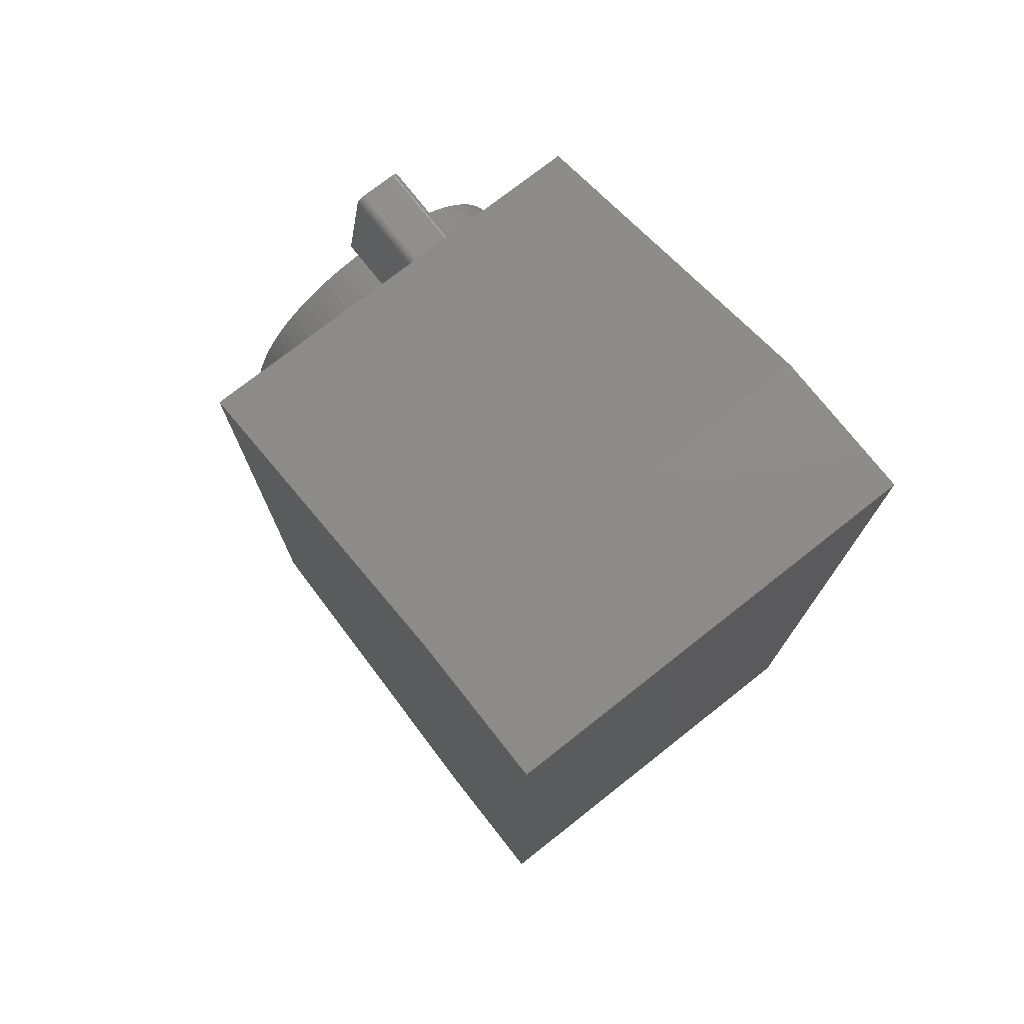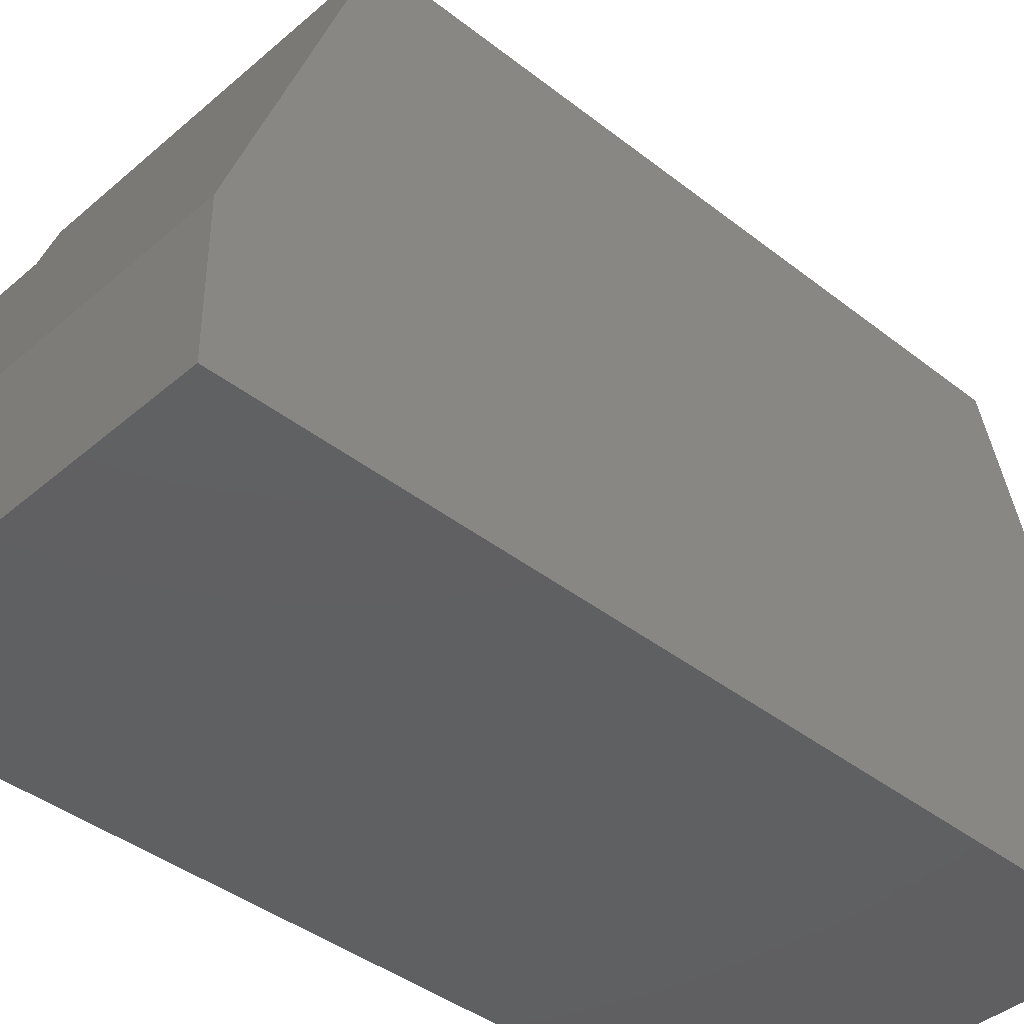
<metadata>
{"format":"stl","ext":"stl","renderer":"f3d","projection":"perspective","resolution":1024,"background":"white","views":[{"elev":75.1,"azim":141.8,"up":"+Y"},{"elev":-40.8,"azim":46.3,"up":"+Z"}]}
</metadata>
<code>
# stl→obj: 418 verts, 832 faces
v -8.768 0 0
v 0 0 3
v -8.768 0 3
v 0 0 0
v -8.768 3.5 9.01
v -8.768 19 3
v -8.768 19 0
v -8.768 16.5 10
v -8.768 2.146 9.01
v -8.768 3.5 10
v 0 19 3
v 0 16.5 10
v 0 2.5 10
v 0 19 0
v -7.681 7.017 10
v -7.812 7.213 10
v -7.931 7.42 10
v -8.038 7.64 10
v -8.133 7.872 10
v -8.214 8.115 10
v -8.283 8.371 10
v -8.337 8.637 10
v -8.376 8.915 10
v -8.407 9.504 10
v -7.778 3.5 10
v -8.399 9.204 10
v -1.444 9.504 10
v -1.452 9.804 10
v -1.475 10.09 10
v -1.514 10.37 10
v -1.568 10.64 10
v -1.637 10.89 10
v -1.718 11.14 10
v -1.813 11.37 10
v -1.92 11.59 10
v -2.04 11.8 10
v -2.17 11.99 10
v -2.312 12.17 10
v -2.465 12.35 10
v -2.627 12.5 10
v -2.799 12.65 10
v -2.979 12.78 10
v -3.168 12.9 10
v -3.365 13 10
v -4.6 14.09 10
v -3.57 13.1 10
v -3.781 13.18 10
v -4.598 14.09 10
v -4.597 14.08 10
v -4.602 14 10
v -4 13.24 10
v -4.596 14.05 10
v -4.224 13.29 10
v -4.596 14.06 10
v -4.944 15.87 10
v -4.953 15.9 10
v -4.966 15.93 10
v -4.983 15.95 10
v -5.003 15.98 10
v -5.027 16 10
v -5.052 16.01 10
v -5.08 16.02 10
v -5.111 16.02 10
v -5.889 16.02 10
v -5.366 14.09 10
v -6.282 13.1 10
v -6.07 13.18 10
v -5.992 15.92 10
v -5.991 15.94 10
v -5.992 15.91 10
v -6.486 13 10
v -6.683 12.9 10
v -5.985 15.96 10
v -6.872 12.78 10
v -7.052 12.65 10
v -7.224 12.5 10
v -7.387 12.35 10
v -7.539 12.17 10
v -7.681 11.99 10
v -7.812 11.8 10
v -7.931 11.59 10
v -8.399 9.804 10
v -8.376 10.09 10
v -8.337 10.37 10
v -8.283 10.64 10
v -8.214 10.89 10
v -8.133 11.14 10
v -8.038 11.37 10
v -5.977 15.98 10
v -5.964 15.99 10
v -5.949 16 10
v -5.932 16.01 10
v -5.911 16.02 10
v -1.452 9.204 10
v -1.475 8.915 10
v -1.514 8.637 10
v -1.568 8.371 10
v -1.637 8.115 10
v -1.718 7.872 10
v -1.813 7.64 10
v -1.92 7.42 10
v -2.04 7.213 10
v -2.17 7.017 10
v -2.312 6.834 10
v -2.465 6.663 10
v -2.627 6.505 10
v -2.799 6.36 10
v -2.979 6.228 10
v -3.168 6.109 10
v -3.365 6.004 10
v -3.57 5.912 10
v -3.781 5.833 10
v -4 5.768 10
v -4.224 5.717 10
v -4.453 5.681 10
v -7.778 2.5 10
v -4.687 5.659 10
v -4.926 5.652 10
v -5.164 5.659 10
v -5.398 5.681 10
v -5.627 5.717 10
v -5.852 5.768 10
v -6.07 5.833 10
v -6.282 5.912 10
v -6.486 6.004 10
v -6.683 6.109 10
v -7.539 6.834 10
v -7.387 6.663 10
v -7.224 6.505 10
v -7.052 6.36 10
v -6.872 6.228 10
v -4.621 13.97 10
v -4.453 13.33 10
v -4.652 13.95 10
v -4.687 13.35 10
v -4.696 13.95 10
v -4.926 13.36 10
v -5.166 13.95 10
v -5.164 13.35 10
v -5.201 13.95 10
v -5.233 13.96 10
v -5.398 13.33 10
v -5.263 13.97 10
v -5.29 13.99 10
v -5.315 14.01 10
v -5.627 13.29 10
v -5.336 14.04 10
v -5.353 14.06 10
v -5.852 13.24 10
v -5.985 15.87 10
v -5.988 15.88 10
v -5.99 15.89 10
v -7.518 9.504 10
v -2.333 9.504 10
v -2.346 9.873 10
v -7.505 9.873 10
v -2.384 10.22 10
v -2.346 9.135 10
v -7.467 10.22 10
v -2.448 10.54 10
v -7.505 9.135 10
v -7.404 10.54 10
v -2.537 10.84 10
v -2.384 8.788 10
v -7.314 10.84 10
v -2.648 11.12 10
v -7.467 8.788 10
v -4.661 12.57 10
v -2.778 11.37 10
v -2.448 8.466 10
v -2.926 11.6 10
v -7.404 8.466 10
v -4.405 12.53 10
v -3.092 11.8 10
v -2.537 8.167 10
v -4.157 12.47 10
v -3.276 11.98 10
v -7.314 8.167 10
v -3.474 12.14 10
v -2.648 7.892 10
v -3.916 12.38 10
v -3.688 12.28 10
v -4.661 6.442 10
v -2.778 7.64 10
v -2.926 7.411 10
v -4.405 6.478 10
v -4.157 6.539 10
v -3.092 7.206 10
v -4.926 12.58 10
v -3.276 7.024 10
v -3.474 6.867 10
v -7.203 11.12 10
v -5.19 12.57 10
v -3.916 6.624 10
v -3.688 6.734 10
v -5.446 12.53 10
v -5.695 12.47 10
v -5.935 12.38 10
v -6.163 12.28 10
v -4.926 6.43 10
v -6.377 12.14 10
v -7.203 7.892 10
v -6.575 11.98 10
v -5.19 6.442 10
v -6.759 11.8 10
v -5.446 6.478 10
v -6.926 11.6 10
v -5.695 6.539 10
v -7.074 11.37 10
v -5.935 6.624 10
v -6.163 6.734 10
v -6.377 6.867 10
v -6.926 7.411 10
v -7.074 7.64 10
v -6.575 7.024 10
v -6.759 7.206 10
v -7.778 2.146 9.01
v -7.778 3.5 9.01
v -5.201 13.95 11.99
v -5.233 13.96 11.99
v -5.263 13.97 11.99
v -5.29 13.99 11.99
v -5.315 14.01 11.99
v -5.336 14.04 11.99
v -5.353 14.06 11.99
v -5.366 14.09 11.99
v -5.985 15.87 11.99
v -5.988 15.88 11.99
v -5.99 15.89 11.99
v -5.992 15.91 11.99
v -5.992 15.92 11.99
v -5.991 15.94 11.99
v -5.985 15.96 11.99
v -5.977 15.98 11.99
v -5.964 15.99 11.99
v -5.949 16 11.99
v -5.932 16.01 11.99
v -5.911 16.02 11.99
v -5.889 16.02 11.99
v -5.111 16.02 11.99
v -5.08 16.02 11.99
v -5.052 16.01 11.99
v -5.027 16 11.99
v -5.003 15.98 11.99
v -4.983 15.95 11.99
v -4.966 15.93 11.99
v -4.953 15.9 11.99
v -4.944 15.87 11.99
v -4.6 14.09 11.99
v -4.598 14.09 11.99
v -4.597 14.08 11.99
v -4.596 14.06 11.99
v -4.596 14.05 11.99
v -4.602 14 11.99
v -4.621 13.97 11.99
v -4.652 13.95 11.99
v -4.696 13.95 11.99
v -5.166 13.95 11.99
v -5.164 5.659 11.99
v -5.398 5.681 11.99
v -5.627 5.717 11.99
v -5.852 5.768 11.99
v -6.07 5.833 11.99
v -6.282 5.912 11.99
v -6.486 6.004 11.99
v -6.683 6.109 11.99
v -6.872 6.228 11.99
v -7.052 6.36 11.99
v -7.224 6.505 11.99
v -7.387 6.663 11.99
v -7.539 6.834 11.99
v -7.681 7.017 11.99
v -7.812 7.213 11.99
v -7.931 7.42 11.99
v -8.038 7.64 11.99
v -8.133 7.872 11.99
v -8.214 8.115 11.99
v -8.283 8.371 11.99
v -8.337 8.637 11.99
v -8.376 8.915 11.99
v -8.399 9.204 11.99
v -8.407 9.504 11.99
v -8.399 9.804 11.99
v -8.376 10.09 11.99
v -8.337 10.37 11.99
v -8.283 10.64 11.99
v -8.214 10.89 11.99
v -8.133 11.14 11.99
v -8.038 11.37 11.99
v -7.931 11.59 11.99
v -7.812 11.8 11.99
v -7.681 11.99 11.99
v -7.539 12.17 11.99
v -7.387 12.35 11.99
v -7.224 12.5 11.99
v -7.052 12.65 11.99
v -6.872 12.78 11.99
v -6.683 12.9 11.99
v -6.486 13 11.99
v -6.282 13.1 11.99
v -6.07 13.18 11.99
v -5.852 13.24 11.99
v -5.627 13.29 11.99
v -5.398 13.33 11.99
v -5.164 13.35 11.99
v -4.926 13.36 11.99
v -4.687 13.35 11.99
v -4.453 13.33 11.99
v -4.224 13.29 11.99
v -4 13.24 11.99
v -3.781 13.18 11.99
v -3.57 13.1 11.99
v -3.365 13 11.99
v -3.168 12.9 11.99
v -2.979 12.78 11.99
v -2.799 12.65 11.99
v -2.627 12.5 11.99
v -2.465 12.35 11.99
v -2.312 12.17 11.99
v -2.17 11.99 11.99
v -2.04 11.8 11.99
v -1.92 11.59 11.99
v -1.813 11.37 11.99
v -1.718 11.14 11.99
v -1.637 10.89 11.99
v -1.568 10.64 11.99
v -1.514 10.37 11.99
v -1.475 10.09 11.99
v -1.452 9.804 11.99
v -1.444 9.504 11.99
v -1.452 9.204 11.99
v -1.475 8.915 11.99
v -1.514 8.637 11.99
v -1.568 8.371 11.99
v -1.637 8.115 11.99
v -1.718 7.872 11.99
v -1.813 7.64 11.99
v -1.92 7.42 11.99
v -2.04 7.213 11.99
v -2.17 7.017 11.99
v -2.312 6.834 11.99
v -2.465 6.663 11.99
v -2.627 6.505 11.99
v -2.799 6.36 11.99
v -2.979 6.228 11.99
v -3.168 6.109 11.99
v -3.365 6.004 11.99
v -3.57 5.912 11.99
v -3.781 5.833 11.99
v -4 5.768 11.99
v -4.224 5.717 11.99
v -4.453 5.681 11.99
v -4.687 5.659 11.99
v -4.926 5.652 11.99
v -4.661 6.442 11.99
v -4.405 6.478 11.99
v -4.157 6.539 11.99
v -3.916 6.624 11.99
v -3.688 6.734 11.99
v -3.474 6.867 11.99
v -3.276 7.024 11.99
v -3.092 7.206 11.99
v -2.926 7.411 11.99
v -2.778 7.64 11.99
v -2.648 7.892 11.99
v -2.537 8.167 11.99
v -2.448 8.466 11.99
v -2.384 8.788 11.99
v -2.346 9.135 11.99
v -2.333 9.504 11.99
v -2.346 9.873 11.99
v -2.384 10.22 11.99
v -2.448 10.54 11.99
v -2.537 10.84 11.99
v -2.648 11.12 11.99
v -2.778 11.37 11.99
v -2.926 11.6 11.99
v -3.092 11.8 11.99
v -3.276 11.98 11.99
v -3.474 12.14 11.99
v -3.688 12.28 11.99
v -3.916 12.38 11.99
v -4.157 12.47 11.99
v -4.405 12.53 11.99
v -4.661 12.57 11.99
v -4.926 12.58 11.99
v -5.19 12.57 11.99
v -5.446 12.53 11.99
v -5.695 12.47 11.99
v -5.935 12.38 11.99
v -6.163 12.28 11.99
v -6.377 12.14 11.99
v -6.575 11.98 11.99
v -6.759 11.8 11.99
v -6.926 11.6 11.99
v -7.074 11.37 11.99
v -7.203 11.12 11.99
v -7.314 10.84 11.99
v -7.404 10.54 11.99
v -7.467 10.22 11.99
v -7.505 9.873 11.99
v -7.518 9.504 11.99
v -7.505 9.135 11.99
v -7.467 8.788 11.99
v -7.404 8.466 11.99
v -7.314 8.167 11.99
v -7.203 7.892 11.99
v -7.074 7.64 11.99
v -6.926 7.411 11.99
v -6.759 7.206 11.99
v -6.575 7.024 11.99
v -6.377 6.867 11.99
v -6.163 6.734 11.99
v -5.935 6.624 11.99
v -5.695 6.539 11.99
v -5.446 6.478 11.99
v -5.19 6.442 11.99
v -4.926 6.43 11.99
f 1 2 3
f 2 1 4
f 5 6 7
f 6 5 8
f 3 5 7
f 3 7 1
f 5 3 9
f 8 5 10
f 2 11 12
f 2 12 13
f 11 2 14
f 14 2 4
f 10 15 16
f 10 16 17
f 10 17 18
f 10 18 19
f 10 19 20
f 10 20 21
f 10 21 22
f 10 22 23
f 10 24 8
f 15 10 25
f 26 10 23
f 24 10 26
f 12 27 13
f 12 28 27
f 12 29 28
f 12 30 29
f 12 31 30
f 12 32 31
f 12 33 32
f 12 34 33
f 12 35 34
f 12 36 35
f 12 37 36
f 12 38 37
f 12 39 38
f 12 40 39
f 12 41 40
f 12 42 41
f 12 43 42
f 12 44 43
f 45 44 12
f 44 45 46
f 46 45 47
f 48 47 45
f 49 47 48
f 50 51 52
f 51 50 53
f 52 51 54
f 54 51 49
f 47 49 51
f 12 55 45
f 12 56 55
f 12 57 56
f 12 58 57
f 12 59 58
f 12 60 59
f 12 61 60
f 12 62 61
f 12 63 62
f 8 63 12
f 63 8 64
f 65 66 67
f 8 68 69
f 70 71 66
f 70 72 71
f 70 8 72
f 8 69 73
f 72 8 74
f 74 8 75
f 75 8 76
f 76 8 77
f 77 8 78
f 78 8 79
f 79 8 80
f 80 8 81
f 82 8 24
f 83 8 82
f 84 8 83
f 85 8 84
f 86 8 85
f 87 8 86
f 88 8 87
f 81 8 88
f 89 8 73
f 90 8 89
f 91 8 90
f 92 8 91
f 93 8 92
f 64 8 93
f 94 13 27
f 95 13 94
f 96 13 95
f 97 13 96
f 98 13 97
f 99 13 98
f 100 13 99
f 101 13 100
f 102 13 101
f 103 13 102
f 104 13 103
f 105 13 104
f 106 13 105
f 107 13 106
f 108 13 107
f 109 13 108
f 110 13 109
f 111 13 110
f 112 13 111
f 113 13 112
f 114 13 113
f 115 13 114
f 116 115 117
f 116 117 118
f 116 118 119
f 25 119 120
f 25 120 121
f 25 121 122
f 25 122 123
f 25 123 124
f 25 124 125
f 25 125 126
f 25 127 15
f 25 128 127
f 25 129 128
f 25 130 129
f 25 131 130
f 25 126 131
f 119 25 116
f 115 116 13
f 132 53 50
f 53 132 133
f 134 133 132
f 134 135 133
f 136 135 134
f 136 137 135
f 138 137 136
f 137 138 139
f 140 139 138
f 141 139 140
f 142 141 143
f 142 143 144
f 142 144 145
f 146 145 147
f 146 147 148
f 149 148 65
f 141 142 139
f 145 146 142
f 148 149 146
f 66 65 150
f 66 150 151
f 66 151 152
f 66 152 70
f 65 67 149
f 8 70 68
f 153 154 155
f 156 155 157
f 154 153 158
f 159 157 160
f 161 158 153
f 162 160 163
f 158 161 164
f 165 163 166
f 167 164 161
f 168 166 169
f 164 167 170
f 168 169 171
f 172 170 167
f 173 171 174
f 170 172 175
f 176 174 177
f 178 175 172
f 176 177 179
f 175 178 180
f 181 179 182
f 183 180 178
f 176 179 181
f 180 183 184
f 174 176 173
f 184 183 185
f 171 173 168
f 186 185 183
f 166 168 165
f 187 188 186
f 165 168 189
f 190 187 191
f 192 189 193
f 191 194 195
f 192 193 196
f 191 187 194
f 192 196 197
f 188 187 190
f 192 197 198
f 185 186 188
f 192 198 199
f 183 178 200
f 192 199 201
f 202 200 178
f 192 201 203
f 200 202 204
f 192 203 205
f 204 202 206
f 192 205 207
f 206 202 208
f 192 207 209
f 208 202 210
f 189 192 165
f 210 202 211
f 163 165 162
f 155 156 153
f 160 162 159
f 211 202 212
f 157 159 156
f 213 202 214
f 215 202 216
f 212 202 215
f 216 202 213
f 1 14 4
f 14 1 7
f 11 8 12
f 8 11 6
f 14 6 11
f 6 14 7
f 9 3 217
f 217 13 116
f 2 217 3
f 217 2 13
f 5 217 218
f 217 5 9
f 218 116 25
f 116 218 217
f 5 25 10
f 25 5 218
f 141 219 220
f 219 141 140
f 143 220 221
f 220 143 141
f 144 221 222
f 221 144 143
f 145 222 223
f 222 145 144
f 145 224 147
f 224 145 223
f 147 225 148
f 225 147 224
f 148 226 65
f 226 148 225
f 65 227 150
f 227 65 226
f 150 228 151
f 228 150 227
f 151 229 152
f 229 151 228
f 152 230 70
f 230 152 229
f 70 231 68
f 231 70 230
f 68 232 69
f 232 68 231
f 69 233 73
f 233 69 232
f 73 234 89
f 234 73 233
f 89 235 90
f 235 89 234
f 91 235 236
f 235 91 90
f 92 236 237
f 236 92 91
f 93 237 238
f 237 93 92
f 64 238 239
f 238 64 93
f 63 239 240
f 239 63 64
f 62 240 241
f 240 62 63
f 61 241 242
f 241 61 62
f 60 242 243
f 242 60 61
f 59 243 244
f 243 59 60
f 245 59 244
f 59 245 58
f 246 58 245
f 58 246 57
f 247 57 246
f 57 247 56
f 248 56 247
f 56 248 55
f 249 55 248
f 55 249 45
f 250 45 249
f 45 250 48
f 251 48 250
f 48 251 49
f 252 49 251
f 49 252 54
f 253 54 252
f 54 253 52
f 254 52 253
f 52 254 50
f 255 50 254
f 50 255 132
f 134 255 256
f 255 134 132
f 136 256 257
f 256 136 134
f 138 257 258
f 257 138 136
f 140 258 219
f 258 140 138
f 120 259 260
f 259 120 119
f 121 260 261
f 260 121 120
f 122 261 262
f 261 122 121
f 123 262 263
f 262 123 122
f 124 263 264
f 263 124 123
f 125 264 265
f 264 125 124
f 126 265 266
f 265 126 125
f 131 266 267
f 266 131 126
f 130 267 268
f 267 130 131
f 129 268 269
f 268 129 130
f 128 269 270
f 269 128 129
f 128 271 127
f 271 128 270
f 127 272 15
f 272 127 271
f 15 273 16
f 273 15 272
f 16 274 17
f 274 16 273
f 17 275 18
f 275 17 274
f 18 276 19
f 276 18 275
f 19 277 20
f 277 19 276
f 20 278 21
f 278 20 277
f 21 279 22
f 279 21 278
f 22 280 23
f 280 22 279
f 23 281 26
f 281 23 280
f 26 282 24
f 282 26 281
f 24 283 82
f 283 24 282
f 82 284 83
f 284 82 283
f 83 285 84
f 285 83 284
f 84 286 85
f 286 84 285
f 85 287 86
f 287 85 286
f 86 288 87
f 288 86 287
f 87 289 88
f 289 87 288
f 88 290 81
f 290 88 289
f 81 291 80
f 291 81 290
f 80 292 79
f 292 80 291
f 79 293 78
f 293 79 292
f 78 294 77
f 294 78 293
f 76 294 295
f 294 76 77
f 75 295 296
f 295 75 76
f 74 296 297
f 296 74 75
f 72 297 298
f 297 72 74
f 71 298 299
f 298 71 72
f 66 299 300
f 299 66 71
f 67 300 301
f 300 67 66
f 149 301 302
f 301 149 67
f 146 302 303
f 302 146 149
f 142 303 304
f 303 142 146
f 139 304 305
f 304 139 142
f 137 305 306
f 305 137 139
f 135 306 307
f 306 135 137
f 133 307 308
f 307 133 135
f 53 308 309
f 308 53 133
f 51 309 310
f 309 51 53
f 47 310 311
f 310 47 51
f 46 311 312
f 311 46 47
f 44 312 313
f 312 44 46
f 43 313 314
f 313 43 44
f 42 314 315
f 314 42 43
f 41 315 316
f 315 41 42
f 40 316 317
f 316 40 41
f 39 317 318
f 317 39 40
f 319 39 318
f 39 319 38
f 320 38 319
f 38 320 37
f 321 37 320
f 37 321 36
f 322 36 321
f 36 322 35
f 323 35 322
f 35 323 34
f 324 34 323
f 34 324 33
f 325 33 324
f 33 325 32
f 326 32 325
f 32 326 31
f 327 31 326
f 31 327 30
f 328 30 327
f 30 328 29
f 329 29 328
f 29 329 28
f 330 28 329
f 28 330 27
f 331 27 330
f 27 331 94
f 332 94 331
f 94 332 95
f 333 95 332
f 95 333 96
f 334 96 333
f 96 334 97
f 335 97 334
f 97 335 98
f 336 98 335
f 98 336 99
f 337 99 336
f 99 337 100
f 338 100 337
f 100 338 101
f 339 101 338
f 101 339 102
f 340 102 339
f 102 340 103
f 341 103 340
f 103 341 104
f 342 104 341
f 104 342 105
f 106 342 343
f 342 106 105
f 107 343 344
f 343 107 106
f 108 344 345
f 344 108 107
f 109 345 346
f 345 109 108
f 110 346 347
f 346 110 109
f 111 347 348
f 347 111 110
f 112 348 349
f 348 112 111
f 113 349 350
f 349 113 112
f 114 350 351
f 350 114 113
f 115 351 352
f 351 115 114
f 117 352 353
f 352 117 115
f 118 353 354
f 353 118 117
f 119 354 259
f 354 119 118
f 186 355 356
f 355 186 183
f 187 356 357
f 356 187 186
f 194 357 358
f 357 194 187
f 195 358 359
f 358 195 194
f 191 359 360
f 359 191 195
f 190 360 361
f 360 190 191
f 188 361 362
f 361 188 190
f 188 363 185
f 363 188 362
f 185 364 184
f 364 185 363
f 184 365 180
f 365 184 364
f 180 366 175
f 366 180 365
f 175 367 170
f 367 175 366
f 170 368 164
f 368 170 367
f 164 369 158
f 369 164 368
f 158 370 154
f 370 158 369
f 154 371 155
f 371 154 370
f 155 372 157
f 372 155 371
f 157 373 160
f 373 157 372
f 160 374 163
f 374 160 373
f 163 375 166
f 375 163 374
f 166 376 169
f 376 166 375
f 169 377 171
f 377 169 376
f 171 378 174
f 378 171 377
f 177 378 379
f 378 177 174
f 179 379 380
f 379 179 177
f 182 380 381
f 380 182 179
f 181 381 382
f 381 181 182
f 176 382 383
f 382 176 181
f 173 383 384
f 383 173 176
f 168 384 385
f 384 168 173
f 189 385 386
f 385 189 168
f 193 386 387
f 386 193 189
f 196 387 388
f 387 196 193
f 197 388 389
f 388 197 196
f 198 389 390
f 389 198 197
f 199 390 391
f 390 199 198
f 201 391 392
f 391 201 199
f 203 392 393
f 392 203 201
f 205 393 394
f 393 205 203
f 395 205 394
f 205 395 207
f 396 207 395
f 207 396 209
f 397 209 396
f 209 397 192
f 398 192 397
f 192 398 165
f 399 165 398
f 165 399 162
f 400 162 399
f 162 400 159
f 401 159 400
f 159 401 156
f 402 156 401
f 156 402 153
f 403 153 402
f 153 403 161
f 404 161 403
f 161 404 167
f 405 167 404
f 167 405 172
f 406 172 405
f 172 406 178
f 407 178 406
f 178 407 202
f 408 202 407
f 202 408 214
f 409 214 408
f 214 409 213
f 410 213 409
f 213 410 216
f 215 410 411
f 410 215 216
f 212 411 412
f 411 212 215
f 211 412 413
f 412 211 212
f 210 413 414
f 413 210 211
f 208 414 415
f 414 208 210
f 206 415 416
f 415 206 208
f 204 416 417
f 416 204 206
f 200 417 418
f 417 200 204
f 183 418 355
f 418 183 200
f 257 252 251
f 257 251 250
f 257 250 249
f 252 257 253
f 253 257 254
f 254 256 255
f 254 257 256
f 226 249 248
f 240 248 247
f 240 247 246
f 240 246 245
f 240 245 244
f 240 244 243
f 240 243 242
f 240 242 241
f 248 240 227
f 258 249 226
f 249 258 257
f 223 258 226
f 222 258 223
f 258 222 219
f 220 222 221
f 219 222 220
f 223 226 224
f 224 226 225
f 227 240 239
f 231 239 238
f 232 238 237
f 232 237 236
f 232 236 235
f 232 235 234
f 248 227 226
f 232 234 233
f 229 239 230
f 227 229 228
f 238 232 231
f 239 229 227
f 239 231 230
f 370 330 329
f 371 329 328
f 330 370 331
f 372 328 327
f 369 331 370
f 372 327 326
f 331 369 332
f 373 326 325
f 368 332 369
f 374 325 324
f 332 368 333
f 374 324 323
f 333 368 334
f 375 323 322
f 367 334 368
f 376 322 321
f 334 367 335
f 376 321 320
f 366 335 367
f 377 320 319
f 335 366 336
f 336 366 337
f 329 371 370
f 328 372 371
f 326 373 372
f 378 319 318
f 325 374 373
f 378 318 317
f 323 375 374
f 322 376 375
f 379 317 316
f 320 377 376
f 380 316 315
f 319 378 377
f 380 315 314
f 317 379 378
f 381 314 313
f 316 380 379
f 381 313 312
f 314 381 380
f 382 312 311
f 312 382 381
f 383 311 310
f 311 383 382
f 384 310 309
f 310 384 383
f 308 384 309
f 308 385 384
f 307 385 308
f 386 307 306
f 307 386 385
f 305 386 306
f 305 387 386
f 304 387 305
f 304 388 387
f 303 388 304
f 302 388 303
f 388 302 389
f 301 389 302
f 389 301 390
f 300 390 301
f 390 300 391
f 299 391 300
f 298 391 299
f 391 298 392
f 297 392 298
f 296 392 297
f 392 296 393
f 295 393 296
f 393 295 394
f 294 394 295
f 293 394 294
f 394 293 395
f 292 395 293
f 395 292 396
f 291 396 292
f 290 396 291
f 396 290 397
f 397 289 398
f 289 397 290
f 365 337 366
f 337 365 338
f 364 338 365
f 338 364 339
f 339 364 340
f 363 340 364
f 340 363 341
f 362 341 363
f 341 362 342
f 342 362 343
f 361 343 362
f 343 361 344
f 360 344 361
f 344 360 345
f 345 360 346
f 359 346 360
f 346 359 347
f 347 359 348
f 358 348 359
f 348 358 349
f 357 349 358
f 349 357 350
f 356 350 357
f 350 356 351
f 356 352 351
f 355 352 356
f 355 353 352
f 418 353 355
f 418 354 353
f 418 259 354
f 417 259 418
f 417 260 259
f 416 260 417
f 416 261 260
f 262 416 415
f 416 262 261
f 263 415 414
f 415 263 262
f 264 414 413
f 414 264 263
f 266 413 412
f 413 265 264
f 268 412 411
f 413 266 265
f 269 411 410
f 412 267 266
f 271 410 409
f 412 268 267
f 272 409 408
f 274 408 407
f 411 269 268
f 275 407 406
f 410 270 269
f 277 406 405
f 278 405 404
f 280 404 403
f 410 271 270
f 281 403 402
f 288 398 289
f 287 398 288
f 282 402 283
f 398 287 399
f 281 402 282
f 286 399 287
f 403 281 280
f 399 286 400
f 404 280 279
f 285 400 286
f 284 400 285
f 400 284 401
f 406 276 275
f 283 401 284
f 406 277 276
f 401 283 402
f 407 275 274
f 404 279 278
f 408 274 273
f 409 272 271
f 408 273 272
f 405 278 277

</code>
